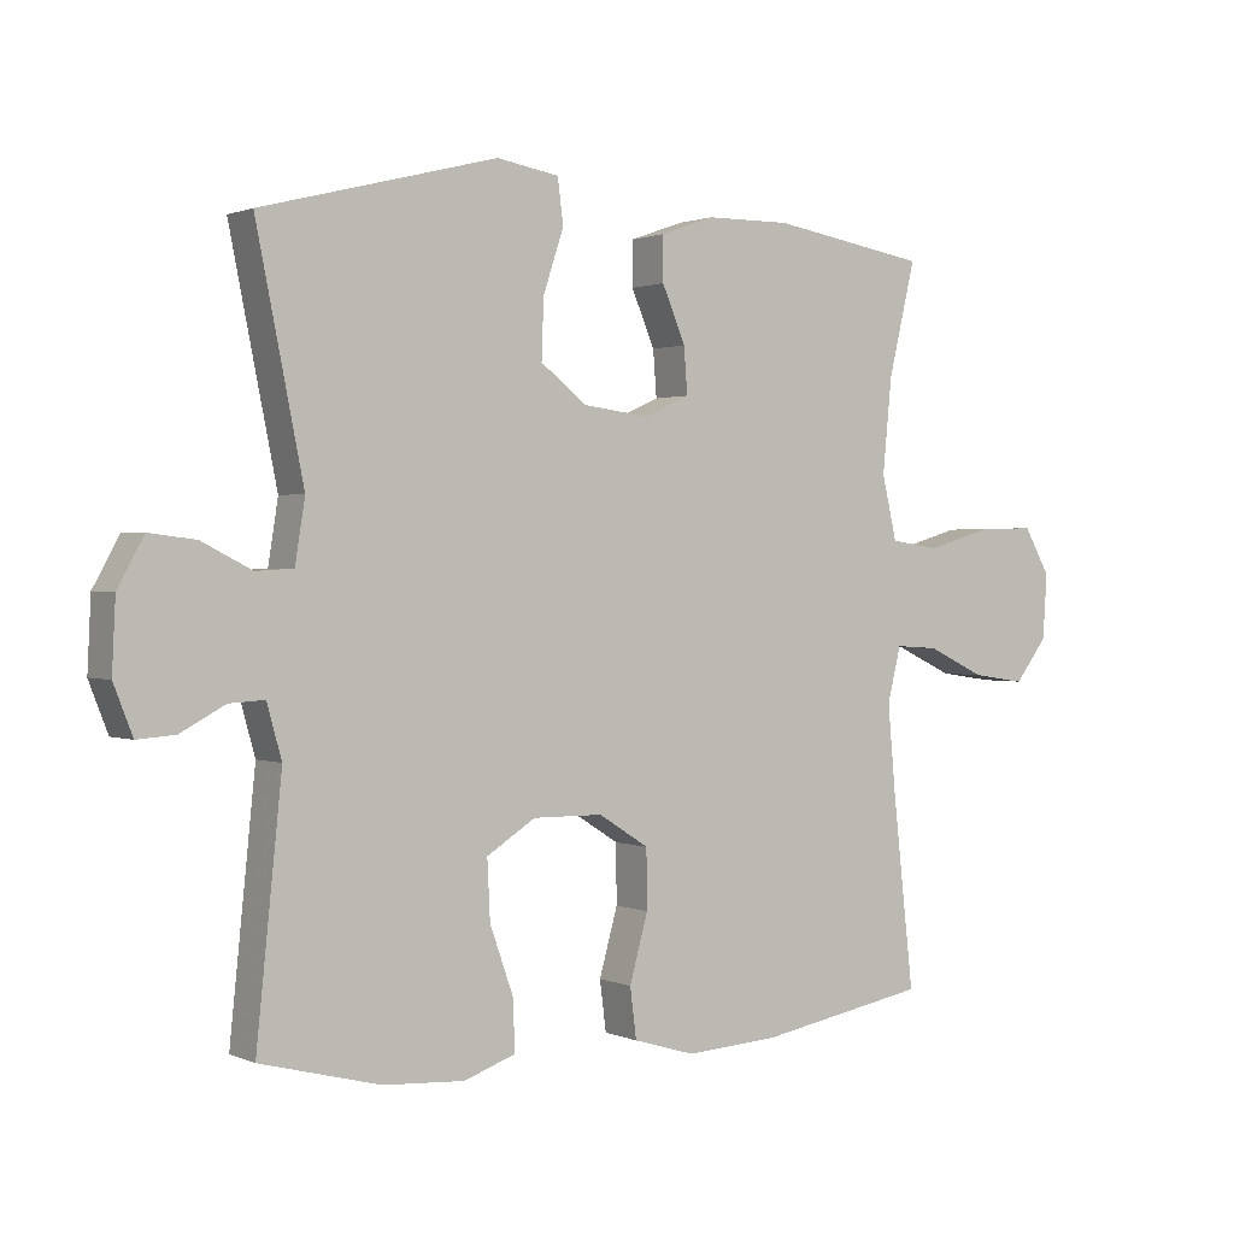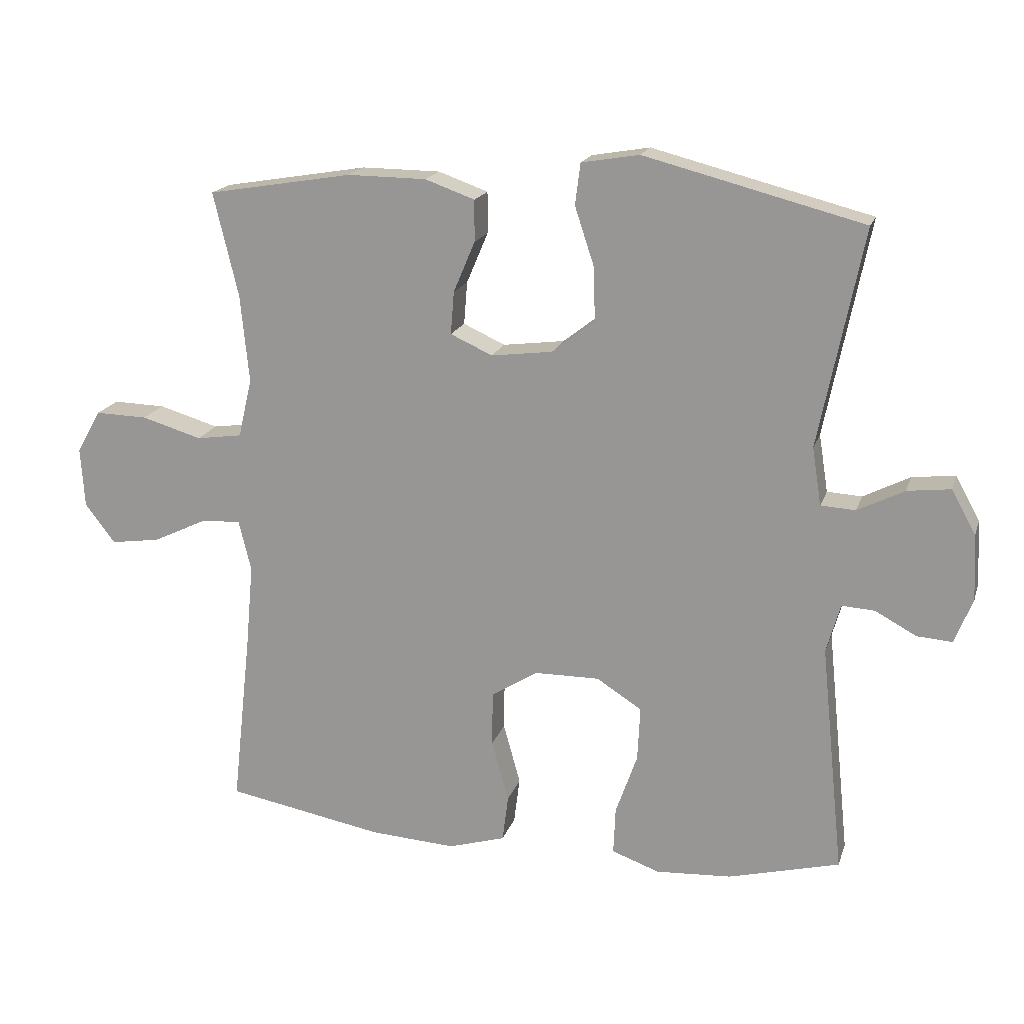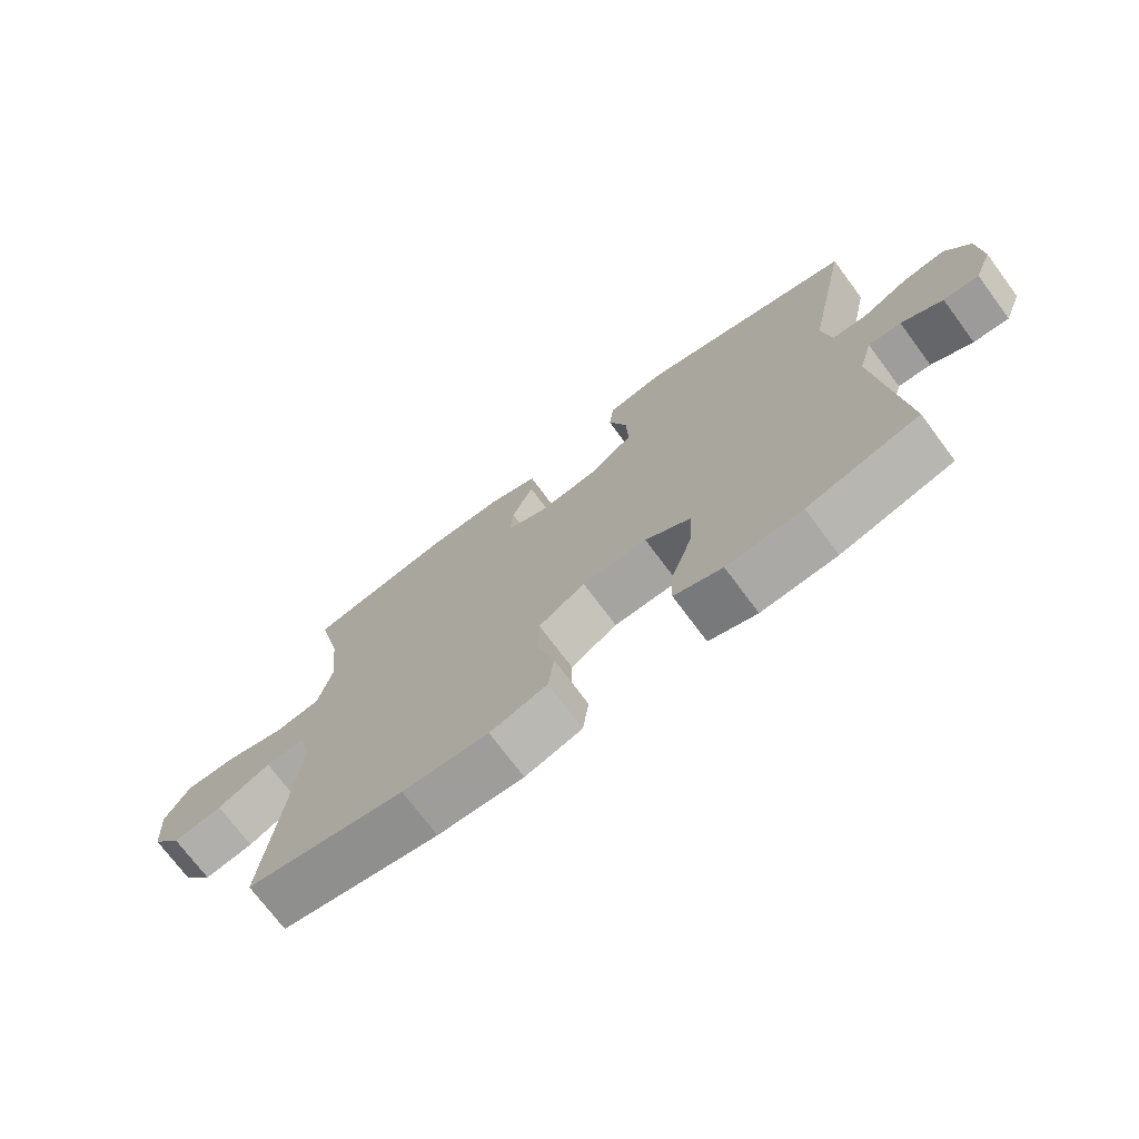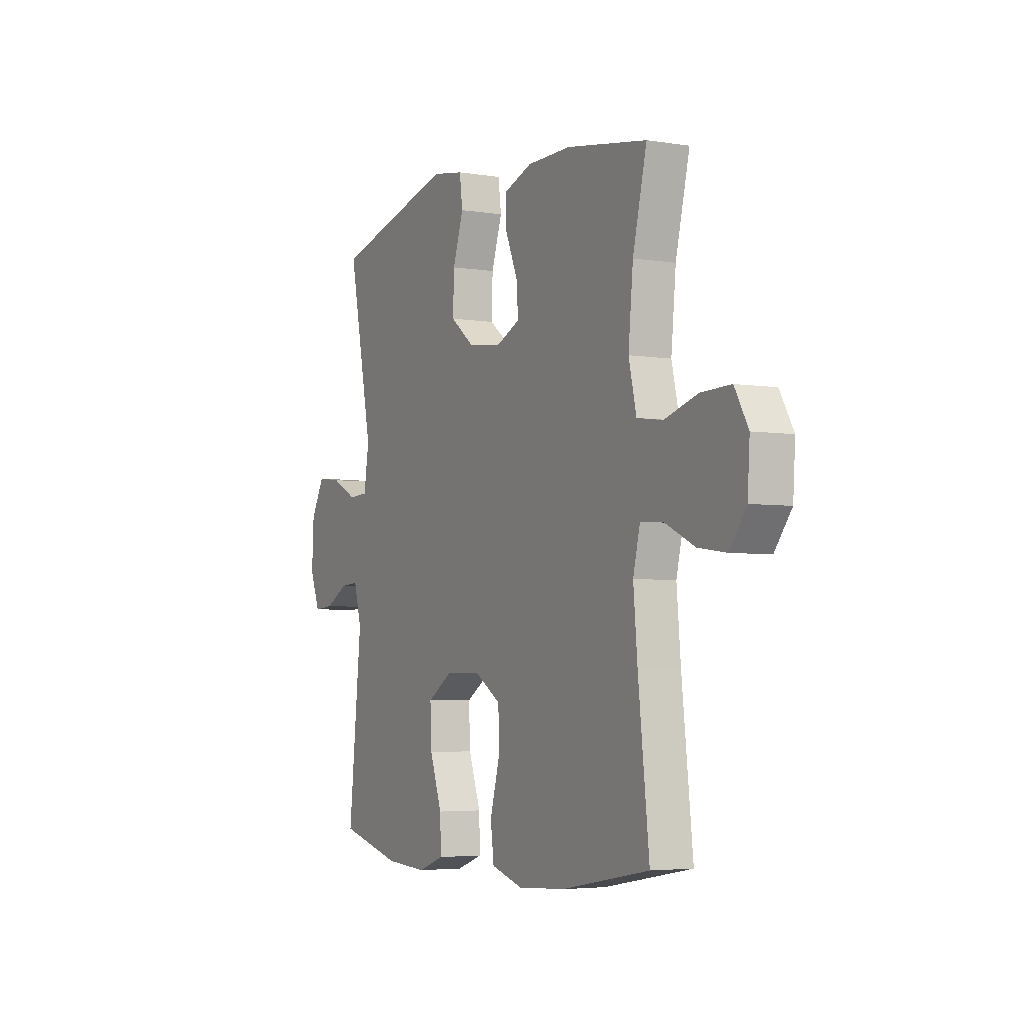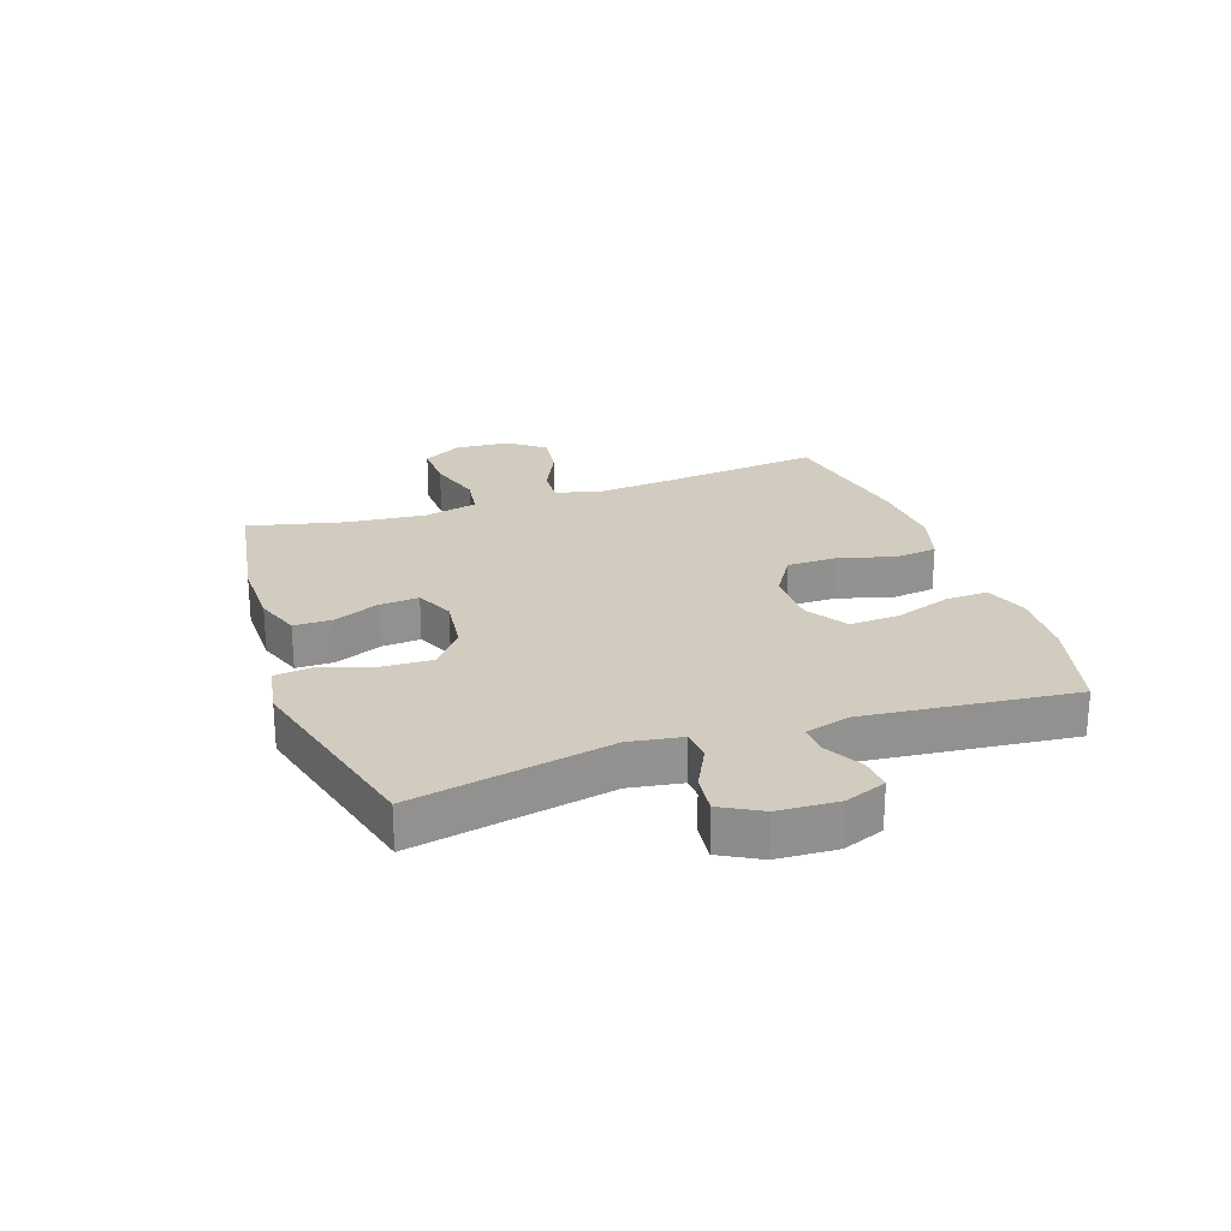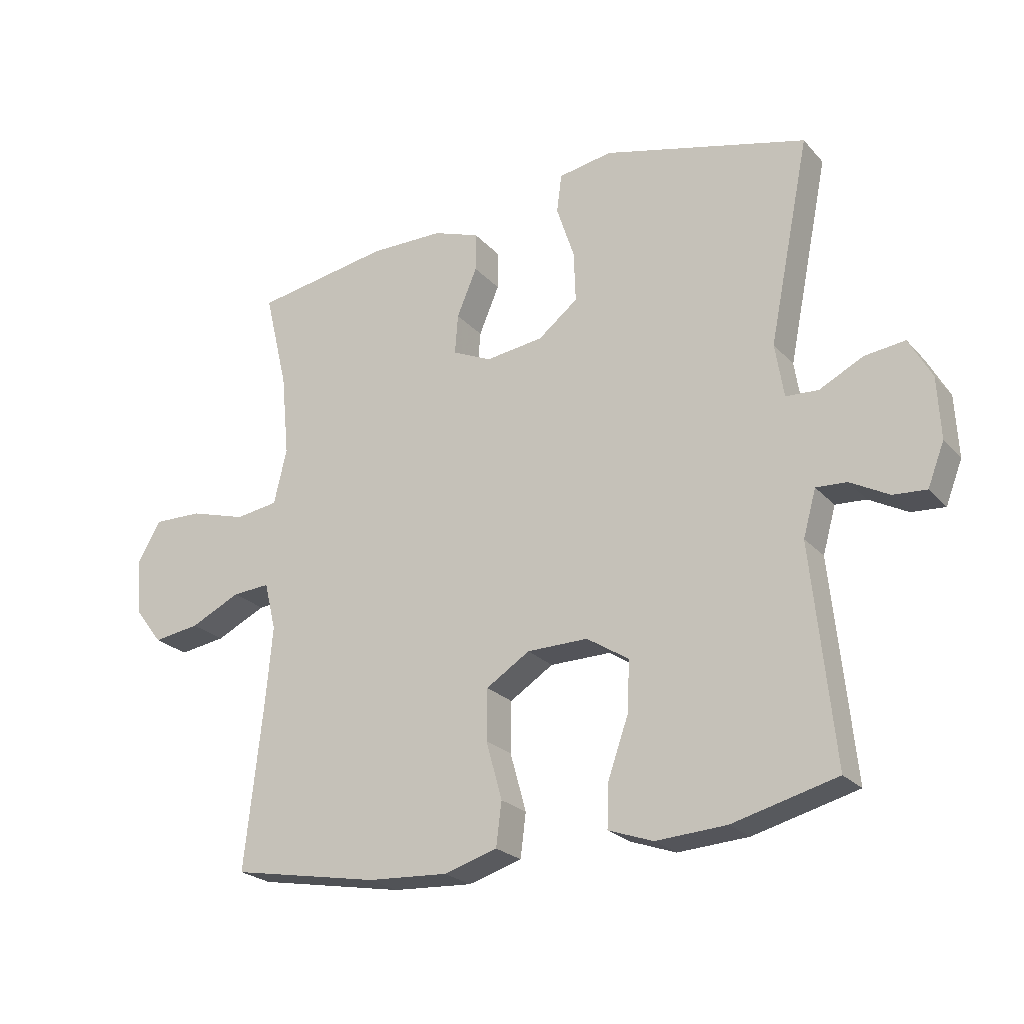
<metadata>
{"format":"obj","ext":"obj","renderer":"f3d","projection":"perspective","resolution":1024,"background":"white","views":[{"elev":1.1,"azim":146.0,"up":"+Z"},{"elev":18.0,"azim":15.5,"up":"+Z"},{"elev":-72.9,"azim":36.7,"up":"+Z"},{"elev":-4.3,"azim":-117.8,"up":"+Z"},{"elev":24.1,"azim":71.0,"up":"+Y"},{"elev":-23.6,"azim":30.6,"up":"+Z"}]}
</metadata>
<code>
v -0.5 0.07 -0.5
v -0.47 0.07 -0.228
v -0.459 0.07 -0.105
v -0.478 0.07 -0.027
v -0.539 0.07 -0.031
v -0.621 0.07 -0.07
v -0.697 0.07 -0.081
v -0.743 0.07 -0.021
v -0.749 0.07 0.071
v -0.712 0.07 0.136
v -0.632 0.07 0.134
v -0.54 0.07 0.107
v -0.47 0.07 0.117
v -0.449 0.07 0.207
v -0.462 0.07 0.341
v -0.5 0.07 0.5
v -0.279 0.07 0.537
v -0.159 0.07 0.536
v -0.083 0.07 0.509
v -0.083 0.07 0.446
v -0.116 0.07 0.368
v -0.121 0.07 0.303
v -0.057 0.07 0.274
v 0.037 0.07 0.286
v 0.102 0.07 0.337
v 0.099 0.07 0.42
v 0.07 0.07 0.508
v 0.078 0.07 0.571
v 0.166 0.07 0.586
v 0.5 0.07 0.5
v 0.433 0.07 0.168
v 0.447 0.07 0.08
v 0.5 0.07 0.077
v 0.571 0.07 0.113
v 0.637 0.07 0.121
v 0.674 0.07 0.054
v 0.679 0.07 -0.046
v 0.652 0.07 -0.115
v 0.598 0.07 -0.111
v 0.535 0.07 -0.077
v 0.485 0.07 -0.074
v 0.464 0.07 -0.149
v 0.5 0.07 -0.5
v 0.33 0.07 -0.544
v 0.215 0.07 -0.551
v 0.142 0.07 -0.525
v 0.145 0.07 -0.453
v 0.178 0.07 -0.359
v 0.182 0.07 -0.276
v 0.113 0.07 -0.232
v 0.014 0.07 -0.233
v -0.057 0.07 -0.278
v -0.058 0.07 -0.361
v -0.032 0.07 -0.455
v -0.041 0.07 -0.526
v -0.128 0.07 -0.552
v -0.259 0.07 -0.544
v -0.5 0 -0.5
v -0.47 0 -0.228
v -0.459 0 -0.105
v -0.478 0 -0.027
v -0.539 0 -0.031
v -0.621 0 -0.07
v -0.697 0 -0.081
v -0.743 0 -0.021
v -0.749 0 0.071
v -0.712 0 0.136
v -0.632 0 0.134
v -0.54 0 0.107
v -0.47 0 0.117
v -0.449 0 0.207
v -0.462 0 0.341
v -0.5 0 0.5
v -0.279 0 0.537
v -0.159 0 0.536
v -0.083 0 0.509
v -0.083 0 0.446
v -0.116 0 0.368
v -0.121 0 0.303
v -0.057 0 0.274
v 0.037 0 0.286
v 0.102 0 0.337
v 0.099 0 0.42
v 0.07 0 0.508
v 0.078 0 0.571
v 0.166 0 0.586
v 0.5 0 0.5
v 0.433 0 0.168
v 0.447 0 0.08
v 0.5 0 0.077
v 0.571 0 0.113
v 0.637 0 0.121
v 0.674 0 0.054
v 0.679 0 -0.046
v 0.652 0 -0.115
v 0.598 0 -0.111
v 0.535 0 -0.077
v 0.485 0 -0.074
v 0.464 0 -0.149
v 0.5 0 -0.5
v 0.33 0 -0.544
v 0.215 0 -0.551
v 0.142 0 -0.525
v 0.145 0 -0.453
v 0.178 0 -0.359
v 0.182 0 -0.276
v 0.113 0 -0.232
v 0.014 0 -0.233
v -0.057 0 -0.278
v -0.058 0 -0.361
v -0.032 0 -0.455
v -0.041 0 -0.526
v -0.128 0 -0.552
v -0.259 0 -0.544
f 57 1 2
f 56 57 2
f 55 56 2
f 54 55 2
f 53 54 2
f 52 53 2 3
f 51 52 3 4
f 50 51 4
f 46 47 48
f 45 46 48
f 44 45 48
f 43 44 48
f 42 43 48
f 41 42 48 49
f 38 39 40
f 37 38 40
f 36 37 40
f 35 36 40
f 34 35 40
f 33 34 40
f 32 33 40 41
f 29 30 31
f 28 29 31
f 27 28 31
f 26 27 31
f 25 26 31 32
f 41 49 50
f 32 41 50
f 25 32 50
f 24 25 50
f 19 20 21
f 18 19 21
f 17 18 21
f 16 17 21
f 15 16 21
f 14 15 21 22
f 13 14 22 23
f 10 11 12
f 9 10 12
f 8 9 12
f 7 8 12
f 6 7 12
f 5 6 12
f 4 5 12 13
f 23 24 50
f 13 23 50
f 4 13 50
f 59 58 114
f 59 114 113
f 59 113 112
f 59 112 111
f 59 111 110
f 60 59 110 109
f 61 60 109 108
f 61 108 107
f 105 104 103
f 105 103 102
f 105 102 101
f 105 101 100
f 105 100 99
f 106 105 99 98
f 97 96 95
f 97 95 94
f 97 94 93
f 97 93 92
f 97 92 91
f 97 91 90
f 98 97 90 89
f 88 87 86
f 88 86 85
f 88 85 84
f 88 84 83
f 89 88 83 82
f 107 106 98
f 107 98 89
f 107 89 82
f 107 82 81
f 78 77 76
f 78 76 75
f 78 75 74
f 78 74 73
f 78 73 72
f 79 78 72 71
f 80 79 71 70
f 69 68 67
f 69 67 66
f 69 66 65
f 69 65 64
f 69 64 63
f 69 63 62
f 70 69 62 61
f 107 81 80
f 107 80 70
f 107 70 61
f 1 58 59 2
f 2 59 60 3
f 3 60 61 4
f 4 61 62 5
f 5 62 63 6
f 6 63 64 7
f 7 64 65 8
f 8 65 66 9
f 9 66 67 10
f 10 67 68 11
f 11 68 69 12
f 12 69 70 13
f 13 70 71 14
f 14 71 72 15
f 15 72 73 16
f 16 73 74 17
f 17 74 75 18
f 18 75 76 19
f 19 76 77 20
f 20 77 78 21
f 21 78 79 22
f 22 79 80 23
f 23 80 81 24
f 24 81 82 25
f 25 82 83 26
f 26 83 84 27
f 27 84 85 28
f 28 85 86 29
f 29 86 87 30
f 30 87 88 31
f 31 88 89 32
f 32 89 90 33
f 33 90 91 34
f 34 91 92 35
f 35 92 93 36
f 36 93 94 37
f 37 94 95 38
f 38 95 96 39
f 39 96 97 40
f 40 97 98 41
f 41 98 99 42
f 42 99 100 43
f 43 100 101 44
f 44 101 102 45
f 45 102 103 46
f 46 103 104 47
f 47 104 105 48
f 48 105 106 49
f 49 106 107 50
f 50 107 108 51
f 51 108 109 52
f 52 109 110 53
f 53 110 111 54
f 54 111 112 55
f 55 112 113 56
f 56 113 114 57
f 57 114 58 1

</code>
